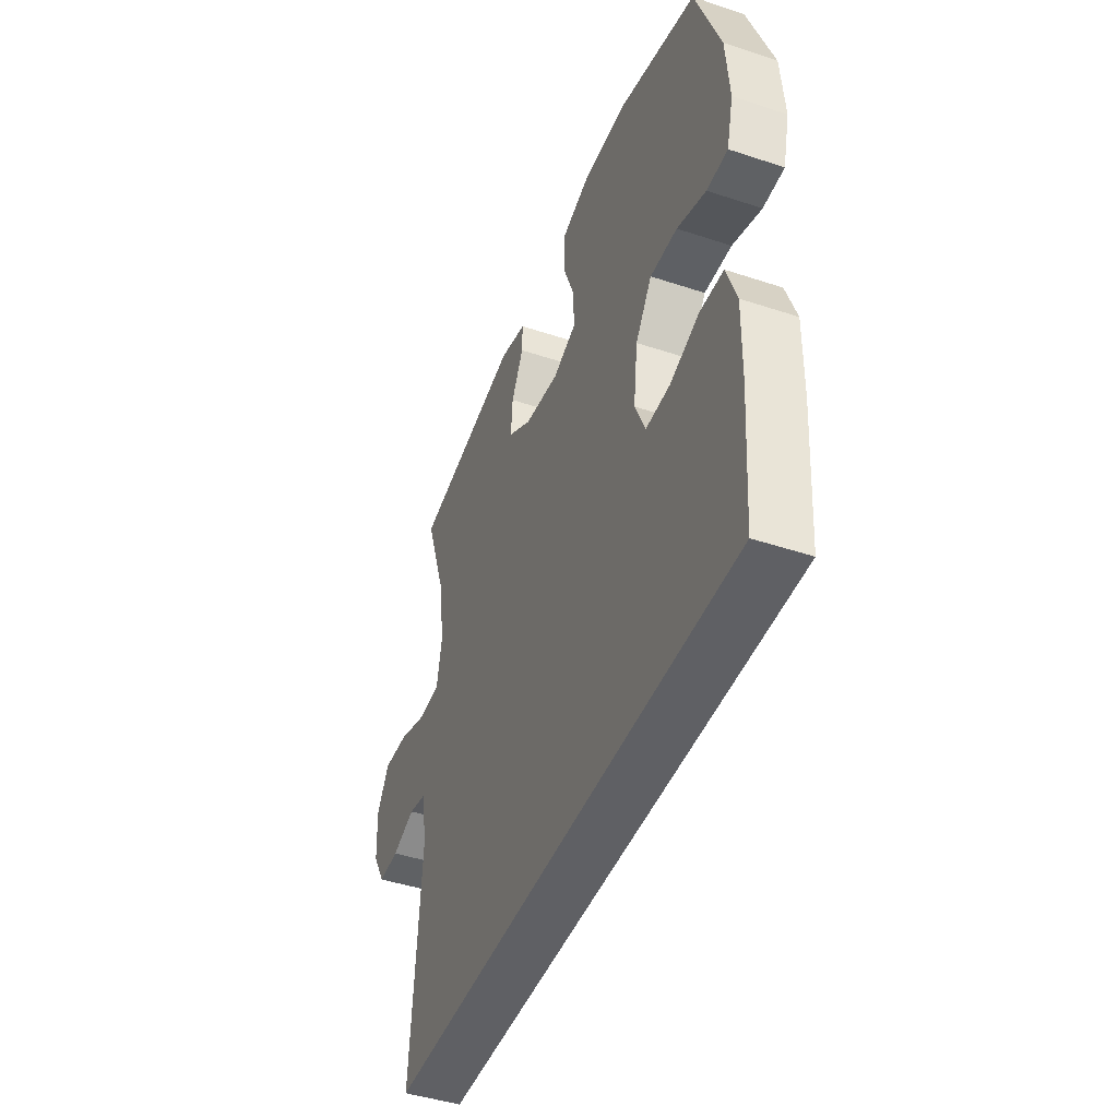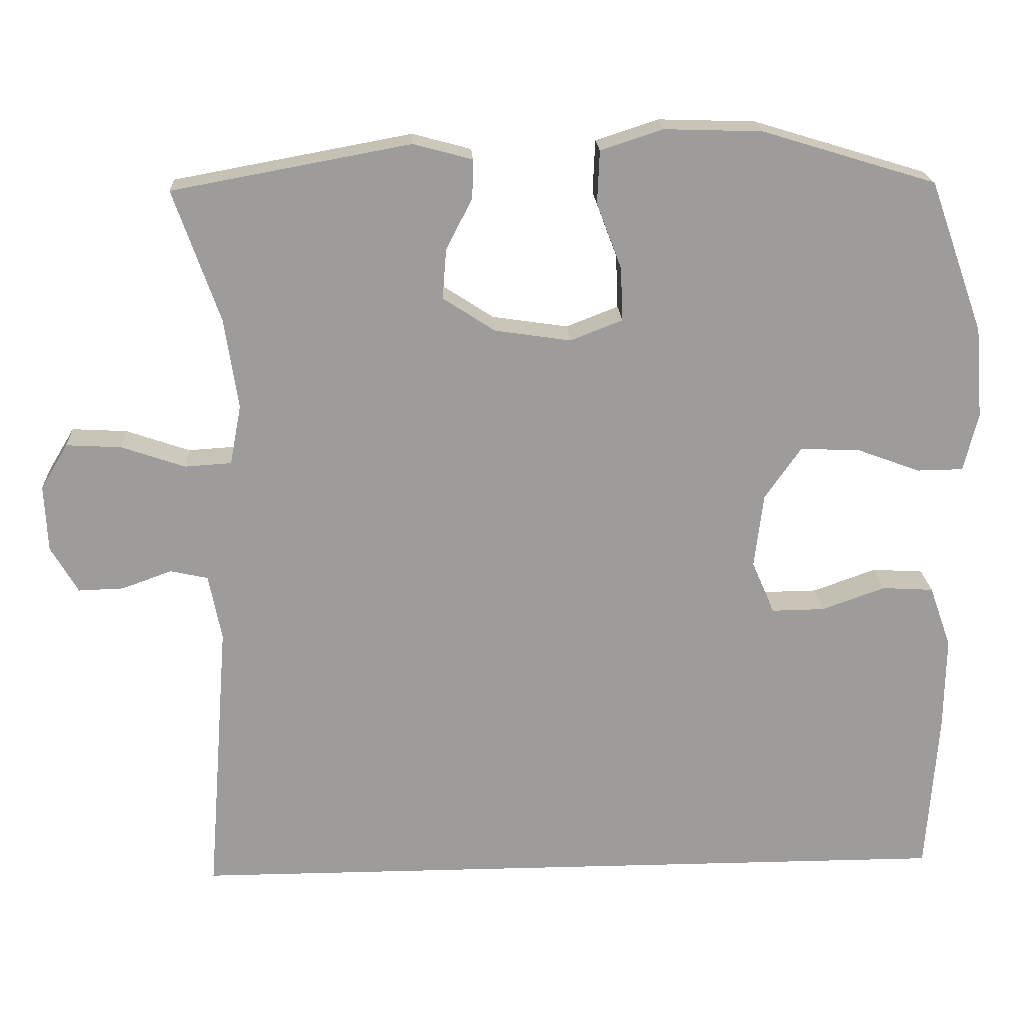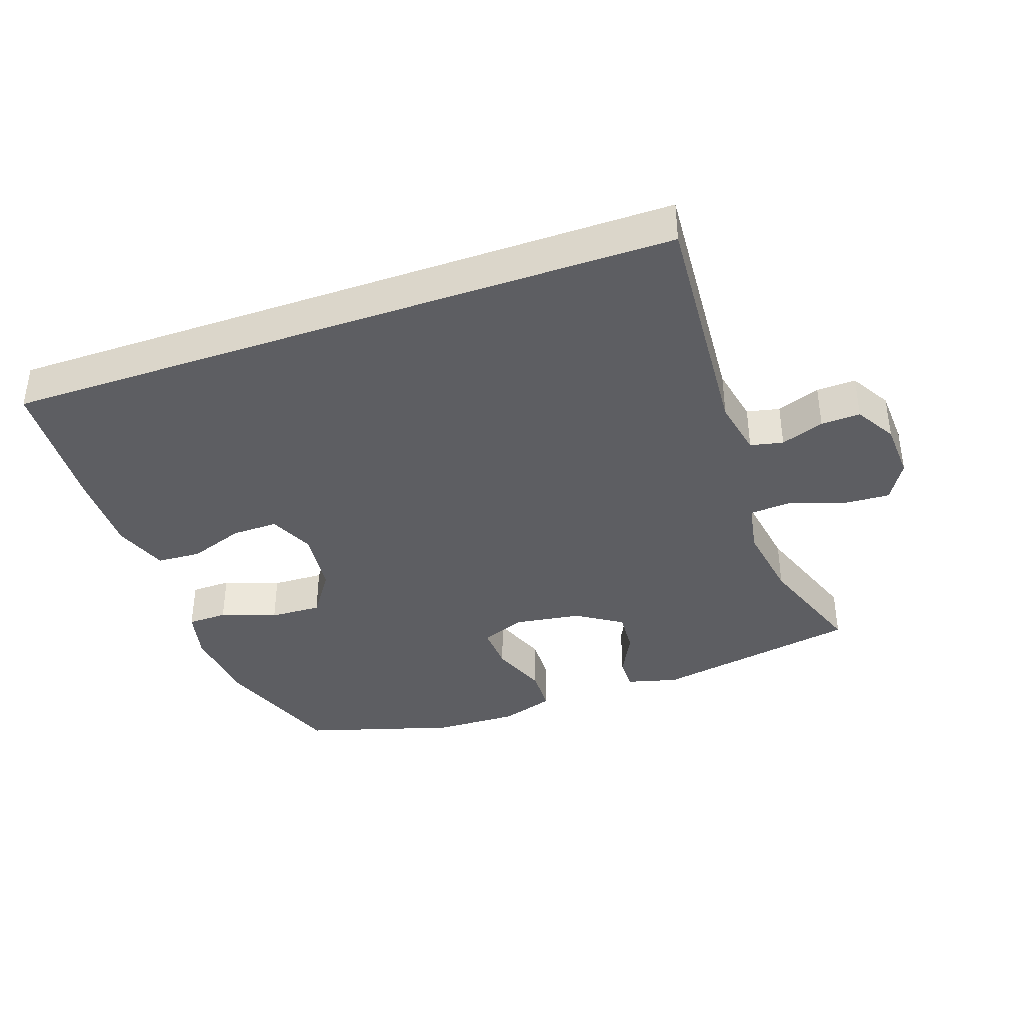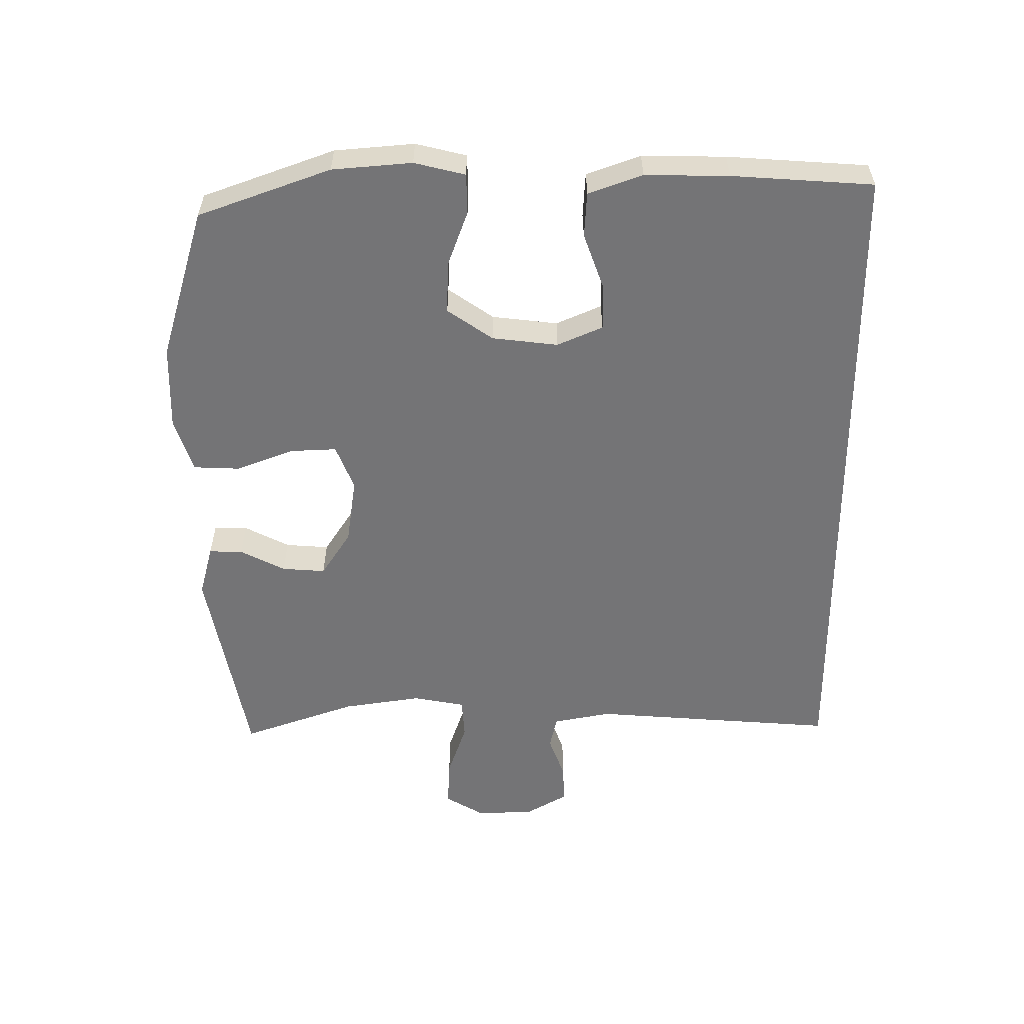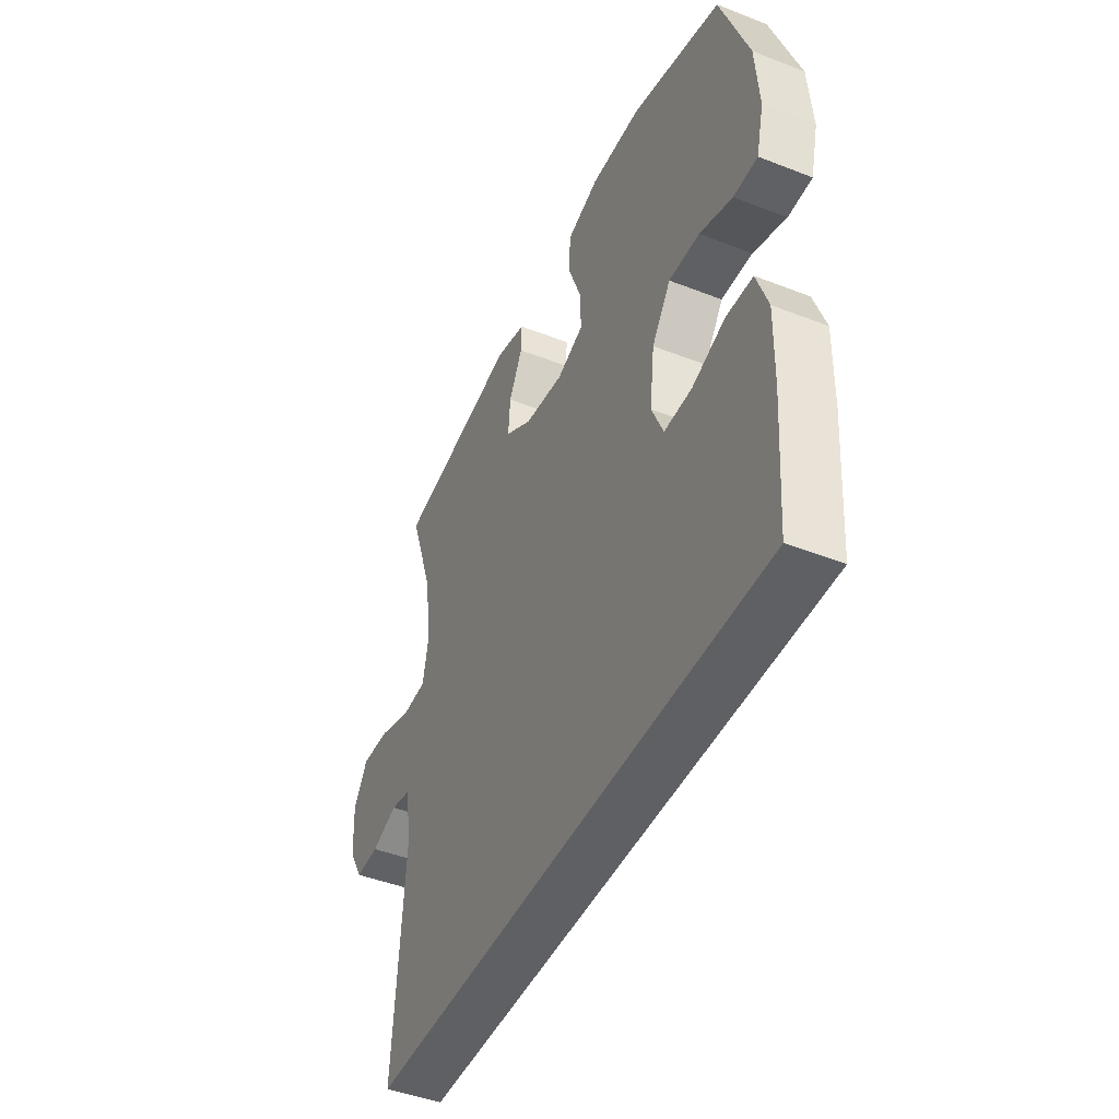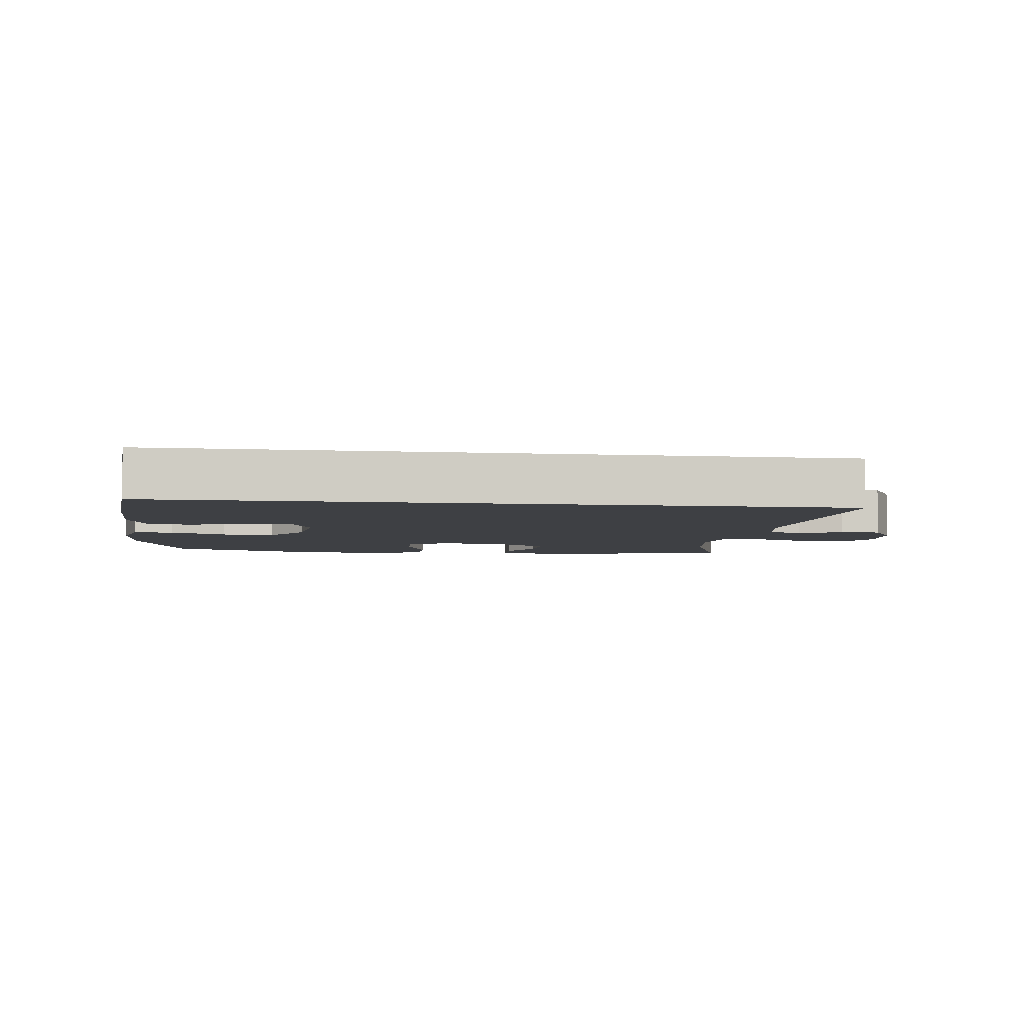
<metadata>
{"format":"obj","ext":"obj","renderer":"f3d","projection":"perspective","resolution":1024,"background":"white","views":[{"elev":-44.7,"azim":68.9,"up":"+Z"},{"elev":20.0,"azim":-2.9,"up":"+Z"},{"elev":-38.5,"azim":-160.6,"up":"+Y"},{"elev":-56.3,"azim":90.3,"up":"+Y"},{"elev":-45.0,"azim":65.6,"up":"+Z"},{"elev":-4.9,"azim":172.5,"up":"+Y"}]}
</metadata>
<code>
v 0.5 0.07 0.5
v 0.572 0.07 0.299
v 0.582 0.07 0.178
v 0.563 0.07 0.101
v 0.502 0.07 0.1
v 0.418 0.07 0.131
v 0.339 0.07 0.134
v 0.291 0.07 0.065
v 0.279 0.07 -0.035
v 0.309 0.07 -0.104
v 0.38 0.07 -0.103
v 0.464 0.07 -0.073
v 0.532 0.07 -0.077
v 0.561 0.07 -0.159
v 0.559 0.07 -0.286
v 0.544 0.07 -0.5
v -0.487 0.07 -0.5
v -0.458 0.07 -0.127
v -0.475 0.07 -0.039
v -0.525 0.07 -0.028
v -0.591 0.07 -0.052
v -0.651 0.07 -0.054
v -0.687 0.07 0.008
v -0.691 0.07 0.096
v -0.655 0.07 0.156
v -0.582 0.07 0.152
v -0.498 0.07 0.123
v -0.436 0.07 0.127
v -0.421 0.07 0.206
v -0.439 0.07 0.326
v -0.5 0.07 0.5
v -0.185 0.07 0.558
v -0.107 0.07 0.537
v -0.108 0.07 0.486
v -0.143 0.07 0.418
v -0.148 0.07 0.352
v -0.079 0.07 0.307
v 0.022 0.07 0.292
v 0.091 0.07 0.319
v 0.088 0.07 0.39
v 0.055 0.07 0.477
v 0.058 0.07 0.547
v 0.141 0.07 0.574
v 0.27 0.07 0.57
v 0.5 0 0.5
v 0.572 0 0.299
v 0.582 0 0.178
v 0.563 0 0.101
v 0.502 0 0.1
v 0.418 0 0.131
v 0.339 0 0.134
v 0.291 0 0.065
v 0.279 0 -0.035
v 0.309 0 -0.104
v 0.38 0 -0.103
v 0.464 0 -0.073
v 0.532 0 -0.077
v 0.561 0 -0.159
v 0.559 0 -0.286
v 0.544 0 -0.5
v -0.487 0 -0.5
v -0.458 0 -0.127
v -0.475 0 -0.039
v -0.525 0 -0.028
v -0.591 0 -0.052
v -0.651 0 -0.054
v -0.687 0 0.008
v -0.691 0 0.096
v -0.655 0 0.156
v -0.582 0 0.152
v -0.498 0 0.123
v -0.436 0 0.127
v -0.421 0 0.206
v -0.439 0 0.326
v -0.5 0 0.5
v -0.185 0 0.558
v -0.107 0 0.537
v -0.108 0 0.486
v -0.143 0 0.418
v -0.148 0 0.352
v -0.079 0 0.307
v 0.022 0 0.292
v 0.091 0 0.319
v 0.088 0 0.39
v 0.055 0 0.477
v 0.058 0 0.547
v 0.141 0 0.574
v 0.27 0 0.57
f 40 41 42 43
f 39 40 43 44
f 32 33 34 35
f 30 31 32 35
f 29 30 35 36
f 28 29 36 37
f 24 25 26 27
f 24 27 28
f 23 24 28
f 20 21 22 23
f 19 20 23 28
f 18 19 28 37
f 11 12 13 14
f 10 11 14 15
f 3 4 5 6
f 3 6 7
f 2 3 7
f 39 44 1 2
f 38 39 2 7
f 37 38 7 8
f 18 37 8 9
f 17 18 9 10
f 10 15 16 17
f 87 86 85 84
f 88 87 84 83
f 79 78 77 76
f 79 76 75 74
f 80 79 74 73
f 81 80 73 72
f 71 70 69 68
f 72 71 68
f 72 68 67
f 67 66 65 64
f 72 67 64 63
f 81 72 63 62
f 58 57 56 55
f 59 58 55 54
f 50 49 48 47
f 51 50 47
f 51 47 46
f 46 45 88 83
f 51 46 83 82
f 52 51 82 81
f 53 52 81 62
f 54 53 62 61
f 61 60 59 54
f 1 45 46 2
f 2 46 47 3
f 3 47 48 4
f 4 48 49 5
f 5 49 50 6
f 6 50 51 7
f 7 51 52 8
f 8 52 53 9
f 9 53 54 10
f 10 54 55 11
f 11 55 56 12
f 12 56 57 13
f 13 57 58 14
f 14 58 59 15
f 15 59 60 16
f 16 60 61 17
f 17 61 62 18
f 18 62 63 19
f 19 63 64 20
f 20 64 65 21
f 21 65 66 22
f 22 66 67 23
f 23 67 68 24
f 24 68 69 25
f 25 69 70 26
f 26 70 71 27
f 27 71 72 28
f 28 72 73 29
f 29 73 74 30
f 30 74 75 31
f 31 75 76 32
f 32 76 77 33
f 33 77 78 34
f 34 78 79 35
f 35 79 80 36
f 36 80 81 37
f 37 81 82 38
f 38 82 83 39
f 39 83 84 40
f 40 84 85 41
f 41 85 86 42
f 42 86 87 43
f 43 87 88 44
f 44 88 45 1

</code>
